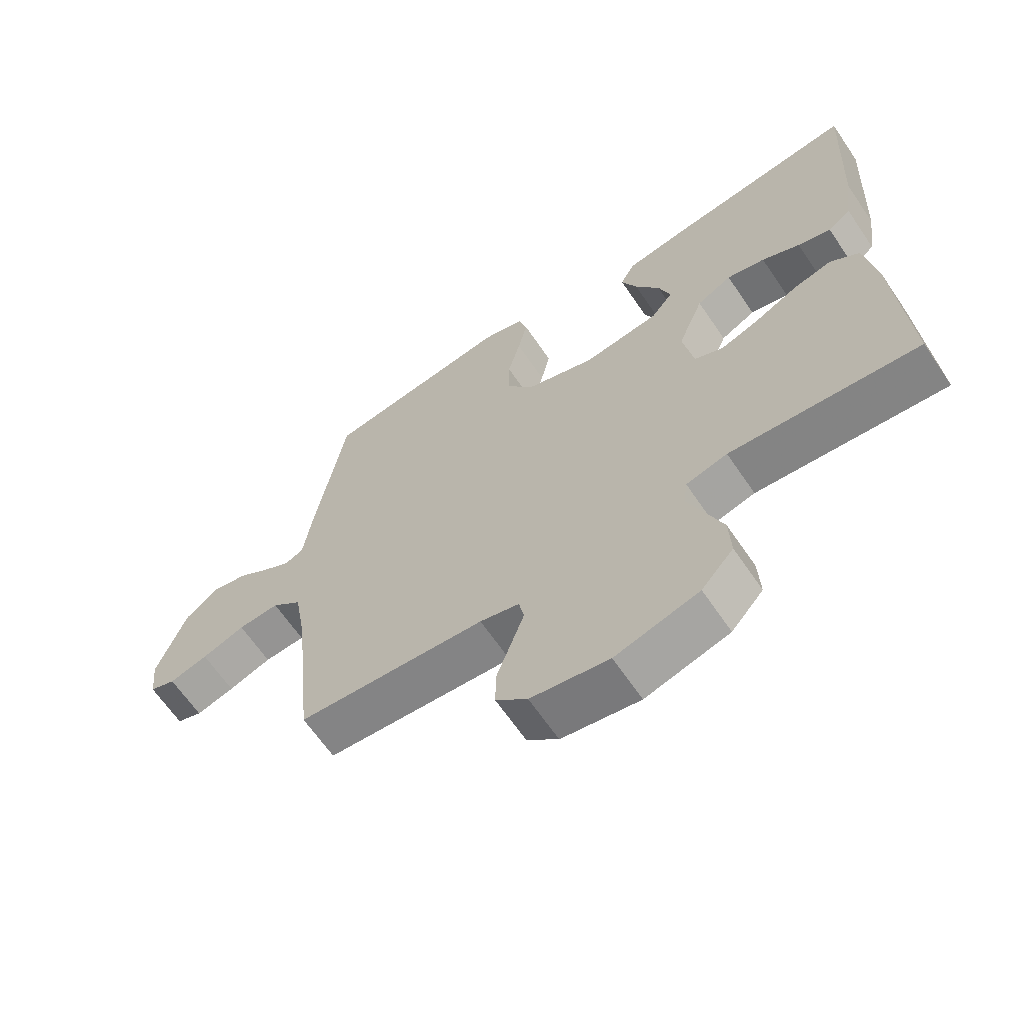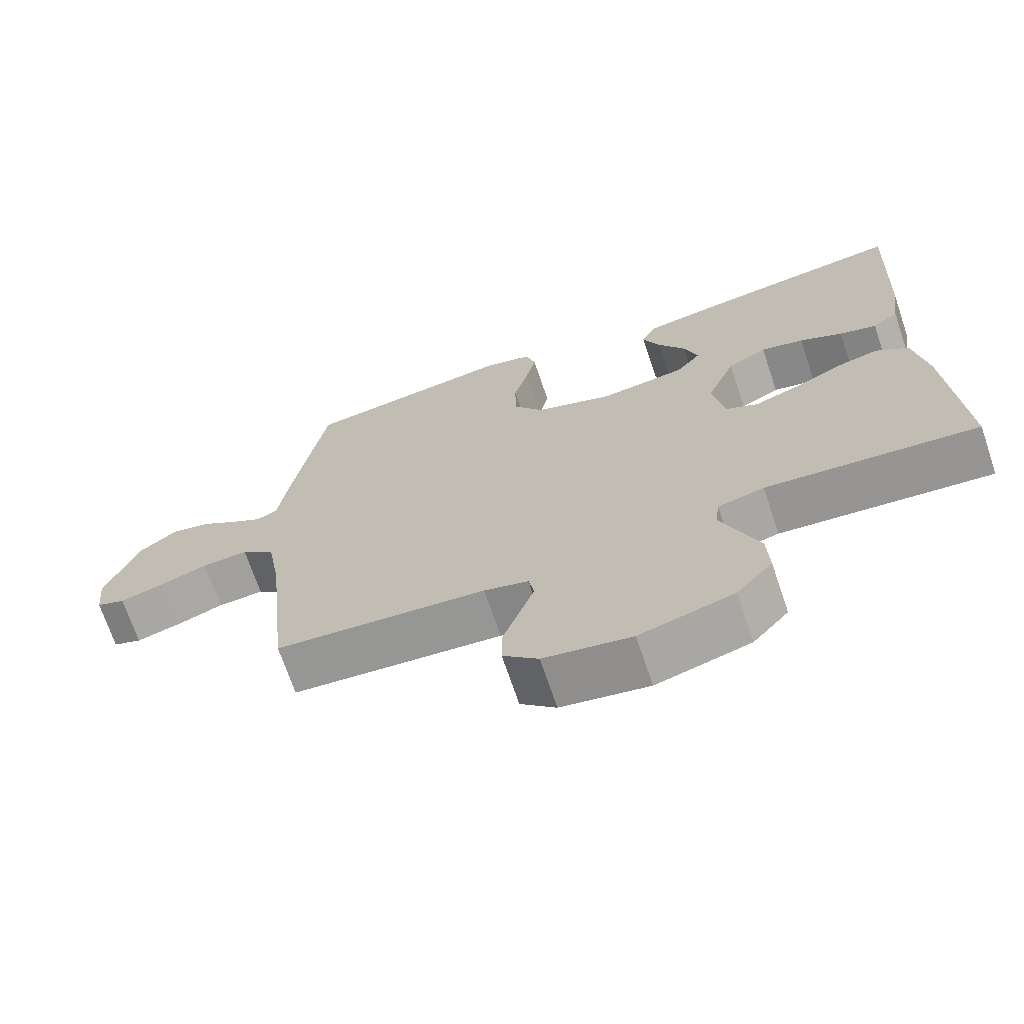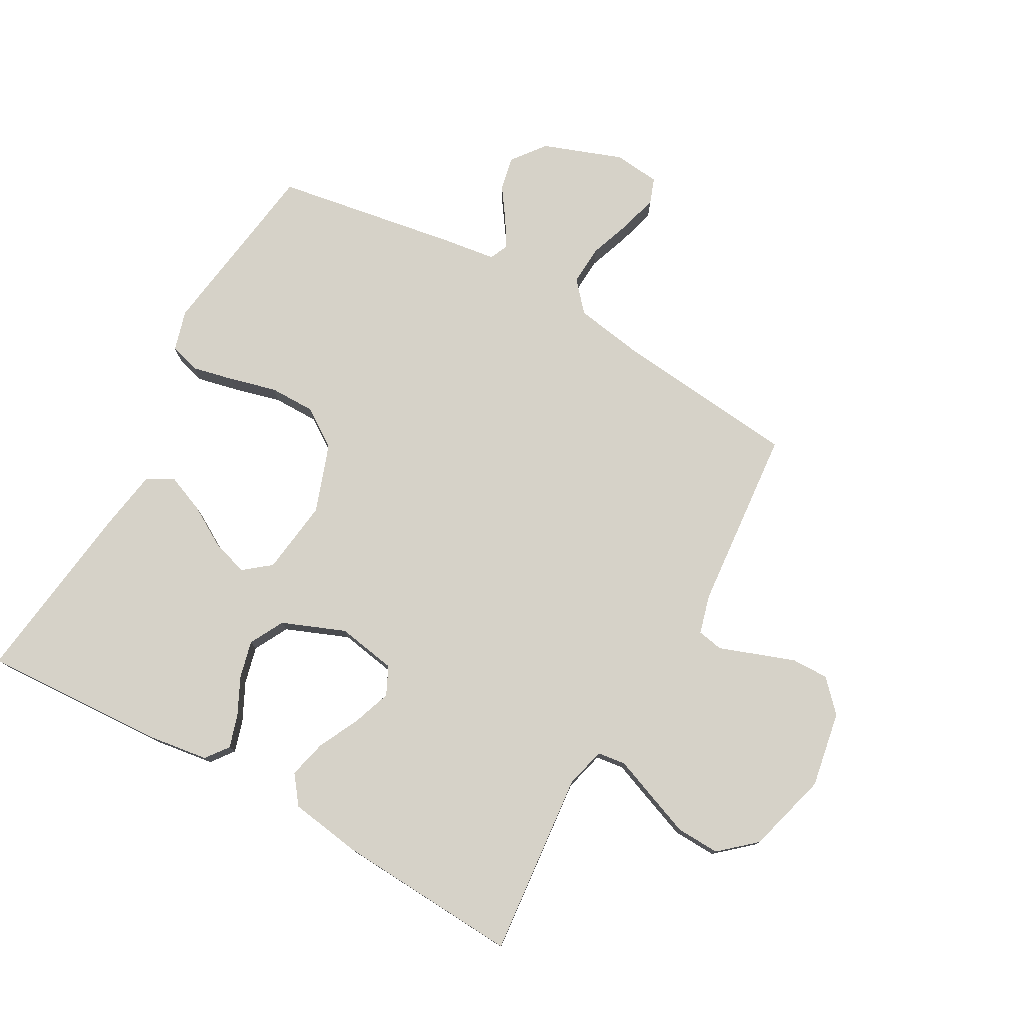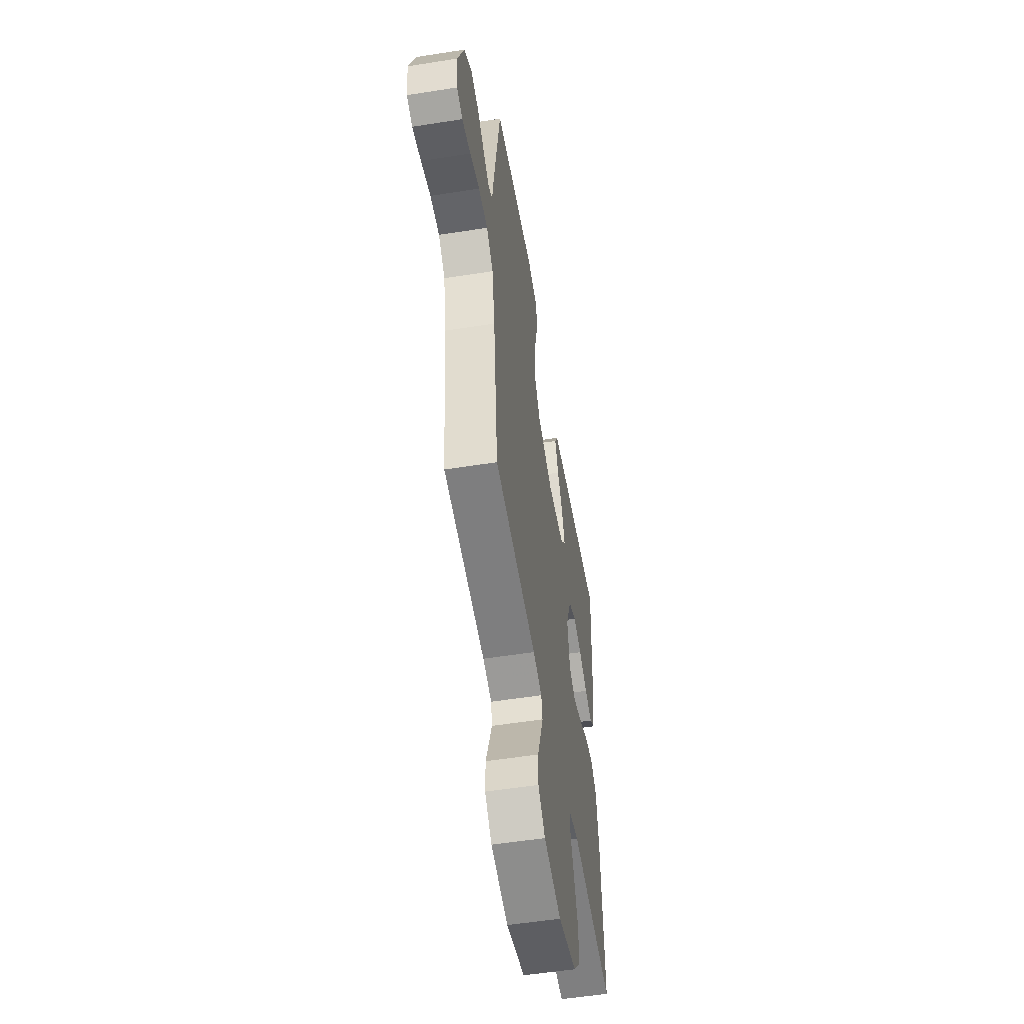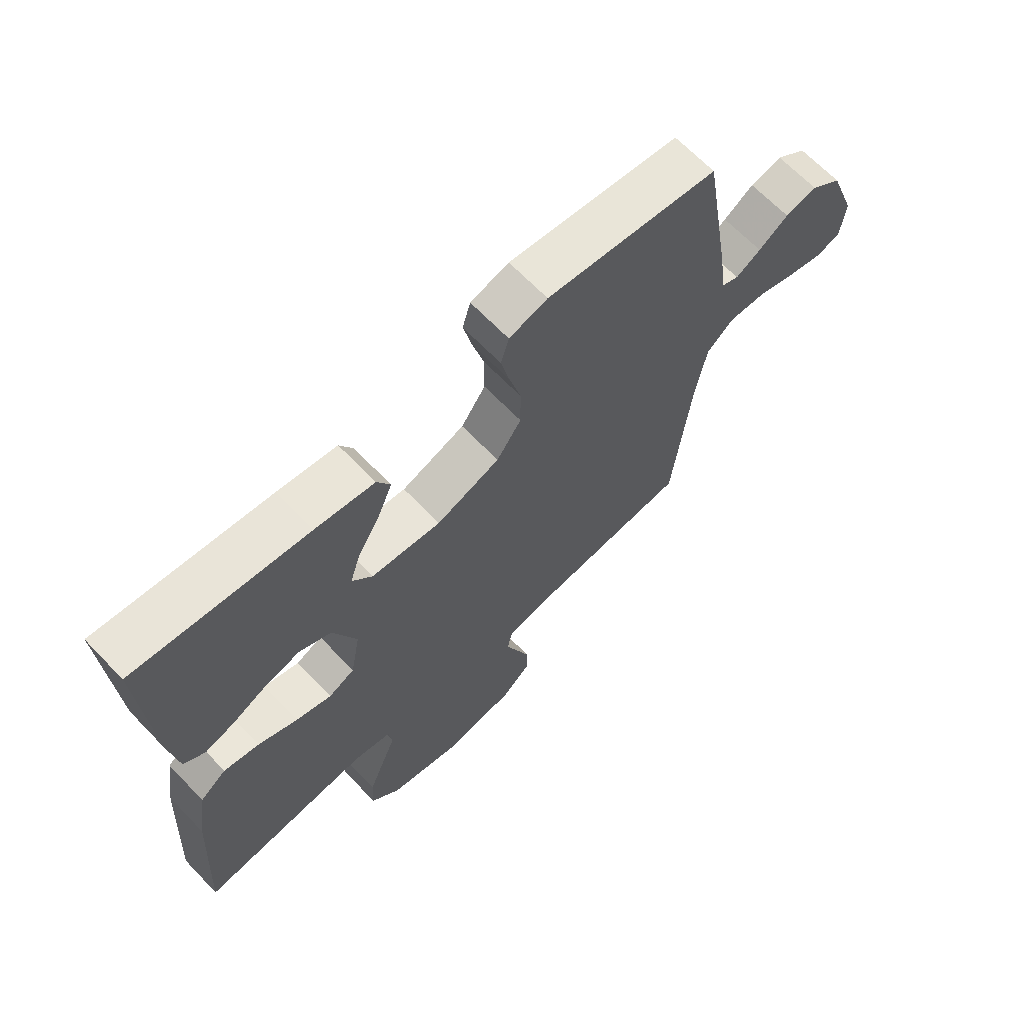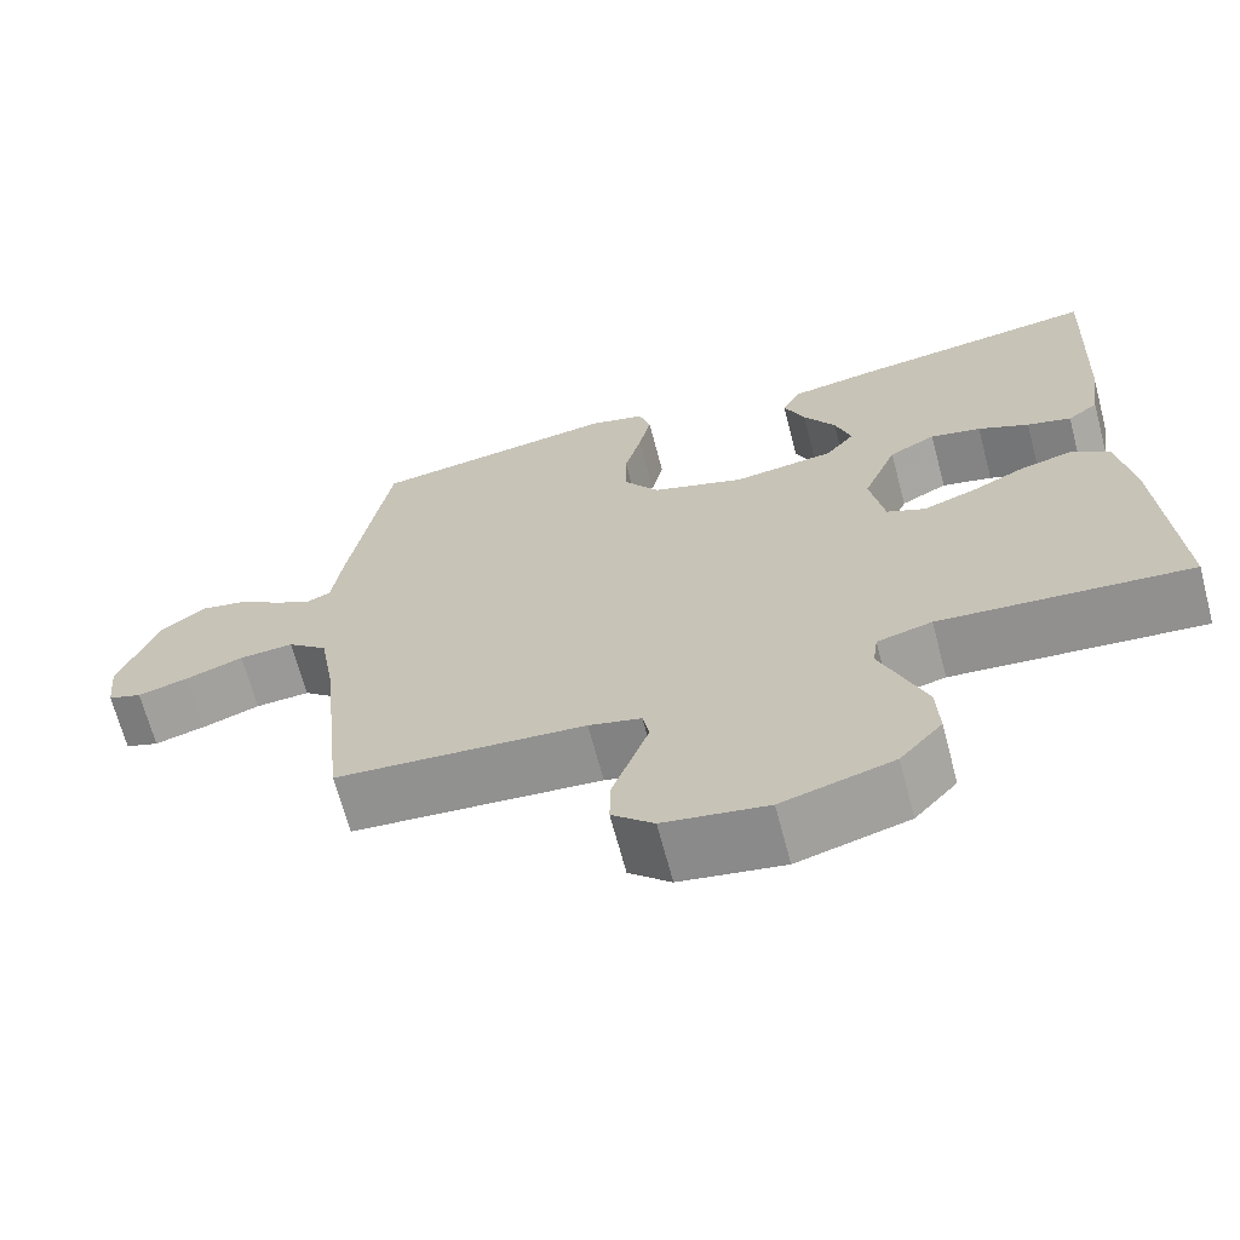
<metadata>
{"format":"obj","ext":"obj","renderer":"f3d","projection":"perspective","resolution":1024,"background":"white","views":[{"elev":-64.9,"azim":34.2,"up":"+Z"},{"elev":-70.1,"azim":18.7,"up":"+Z"},{"elev":77.5,"azim":119.1,"up":"+Y"},{"elev":-54.7,"azim":-80.5,"up":"+Z"},{"elev":66.9,"azim":136.1,"up":"+Z"},{"elev":-67.9,"azim":14.9,"up":"+Z"}]}
</metadata>
<code>
v 0.5 0.07 -0.5
v 0.2 0.07 -0.472
v 0.134 0.07 -0.489
v 0.128 0.07 -0.535
v 0.153 0.07 -0.599
v 0.181 0.07 -0.672
v 0.184 0.07 -0.743
v 0.133 0.07 -0.801
v 0 0.07 -0.838
v -0.124 0.07 -0.816
v -0.174 0.07 -0.769
v -0.173 0.07 -0.708
v -0.15 0.07 -0.644
v -0.129 0.07 -0.585
v -0.137 0.07 -0.543
v -0.2 0.07 -0.526
v -0.5 0.07 -0.5
v -0.531 0.07 -0.2
v -0.55 0.07 -0.086
v -0.598 0.07 -0.044
v -0.664 0.07 -0.048
v -0.733 0.07 -0.073
v -0.795 0.07 -0.09
v -0.836 0.07 -0.075
v -0.844 0.07 0
v -0.797 0.07 0.13
v -0.743 0.07 0.172
v -0.687 0.07 0.16
v -0.635 0.07 0.124
v -0.591 0.07 0.098
v -0.561 0.07 0.112
v -0.549 0.07 0.2
v -0.5 0.07 0.5
v -0.2 0.07 0.543
v -0.133 0.07 0.524
v -0.119 0.07 0.475
v -0.134 0.07 0.407
v -0.154 0.07 0.33
v -0.154 0.07 0.255
v -0.111 0.07 0.192
v 0 0.07 0.153
v 0.122 0.07 0.169
v 0.157 0.07 0.213
v 0.138 0.07 0.273
v 0.099 0.07 0.339
v 0.074 0.07 0.4
v 0.097 0.07 0.444
v 0.2 0.07 0.461
v 0.5 0.07 0.5
v 0.485 0.07 0.2
v 0.471 0.07 0.1
v 0.434 0.07 0.072
v 0.381 0.07 0.088
v 0.32 0.07 0.118
v 0.259 0.07 0.133
v 0.203 0.07 0.103
v 0.162 0.07 0
v 0.179 0.07 -0.097
v 0.225 0.07 -0.119
v 0.287 0.07 -0.097
v 0.356 0.07 -0.063
v 0.418 0.07 -0.048
v 0.464 0.07 -0.083
v 0.482 0.07 -0.2
v 0.5 0 -0.5
v 0.2 0 -0.472
v 0.134 0 -0.489
v 0.128 0 -0.535
v 0.153 0 -0.599
v 0.181 0 -0.672
v 0.184 0 -0.743
v 0.133 0 -0.801
v 0 0 -0.838
v -0.124 0 -0.816
v -0.174 0 -0.769
v -0.173 0 -0.708
v -0.15 0 -0.644
v -0.129 0 -0.585
v -0.137 0 -0.543
v -0.2 0 -0.526
v -0.5 0 -0.5
v -0.531 0 -0.2
v -0.55 0 -0.086
v -0.598 0 -0.044
v -0.664 0 -0.048
v -0.733 0 -0.073
v -0.795 0 -0.09
v -0.836 0 -0.075
v -0.844 0 0
v -0.797 0 0.13
v -0.743 0 0.172
v -0.687 0 0.16
v -0.635 0 0.124
v -0.591 0 0.098
v -0.561 0 0.112
v -0.549 0 0.2
v -0.5 0 0.5
v -0.2 0 0.543
v -0.133 0 0.524
v -0.119 0 0.475
v -0.134 0 0.407
v -0.154 0 0.33
v -0.154 0 0.255
v -0.111 0 0.192
v 0 0 0.153
v 0.122 0 0.169
v 0.157 0 0.213
v 0.138 0 0.273
v 0.099 0 0.339
v 0.074 0 0.4
v 0.097 0 0.444
v 0.2 0 0.461
v 0.5 0 0.5
v 0.485 0 0.2
v 0.471 0 0.1
v 0.434 0 0.072
v 0.381 0 0.088
v 0.32 0 0.118
v 0.259 0 0.133
v 0.203 0 0.103
v 0.162 0 0
v 0.179 0 -0.097
v 0.225 0 -0.119
v 0.287 0 -0.097
v 0.356 0 -0.063
v 0.418 0 -0.048
v 0.464 0 -0.083
v 0.482 0 -0.2
f 63 64 1 2
f 60 61 62 63
f 59 60 63 2
f 58 59 2 3
f 57 58 3 4
f 51 52 53 54
f 51 54 55
f 50 51 55
f 49 50 55
f 48 49 55 56
f 44 45 46 47
f 43 44 47 48
f 35 36 37 38
f 33 34 35 38
f 31 32 33 38
f 31 38 39
f 30 31 39 40
f 26 27 28 29
f 26 29 30
f 25 26 30
f 21 22 23 24
f 21 24 25 30
f 16 17 18
f 15 16 18 19
f 10 11 12 13
f 10 13 14
f 9 10 14
f 8 9 14 15
f 4 5 6 7
f 4 7 8 15
f 43 48 56 57
f 42 43 57 4
f 41 42 4 15
f 40 41 15 19
f 20 21 30 40
f 19 20 40
f 66 65 128 127
f 127 126 125 124
f 66 127 124 123
f 67 66 123 122
f 68 67 122 121
f 118 117 116 115
f 119 118 115
f 119 115 114
f 119 114 113
f 120 119 113 112
f 111 110 109 108
f 112 111 108 107
f 102 101 100 99
f 102 99 98 97
f 102 97 96 95
f 103 102 95
f 104 103 95 94
f 93 92 91 90
f 94 93 90
f 94 90 89
f 88 87 86 85
f 94 89 88 85
f 82 81 80
f 83 82 80 79
f 77 76 75 74
f 78 77 74
f 78 74 73
f 79 78 73 72
f 71 70 69 68
f 79 72 71 68
f 121 120 112 107
f 68 121 107 106
f 79 68 106 105
f 83 79 105 104
f 104 94 85 84
f 104 84 83
f 1 65 66 2
f 2 66 67 3
f 3 67 68 4
f 4 68 69 5
f 5 69 70 6
f 6 70 71 7
f 7 71 72 8
f 8 72 73 9
f 9 73 74 10
f 10 74 75 11
f 11 75 76 12
f 12 76 77 13
f 13 77 78 14
f 14 78 79 15
f 15 79 80 16
f 16 80 81 17
f 17 81 82 18
f 18 82 83 19
f 19 83 84 20
f 20 84 85 21
f 21 85 86 22
f 22 86 87 23
f 23 87 88 24
f 24 88 89 25
f 25 89 90 26
f 26 90 91 27
f 27 91 92 28
f 28 92 93 29
f 29 93 94 30
f 30 94 95 31
f 31 95 96 32
f 32 96 97 33
f 33 97 98 34
f 34 98 99 35
f 35 99 100 36
f 36 100 101 37
f 37 101 102 38
f 38 102 103 39
f 39 103 104 40
f 40 104 105 41
f 41 105 106 42
f 42 106 107 43
f 43 107 108 44
f 44 108 109 45
f 45 109 110 46
f 46 110 111 47
f 47 111 112 48
f 48 112 113 49
f 49 113 114 50
f 50 114 115 51
f 51 115 116 52
f 52 116 117 53
f 53 117 118 54
f 54 118 119 55
f 55 119 120 56
f 56 120 121 57
f 57 121 122 58
f 58 122 123 59
f 59 123 124 60
f 60 124 125 61
f 61 125 126 62
f 62 126 127 63
f 63 127 128 64
f 64 128 65 1

</code>
